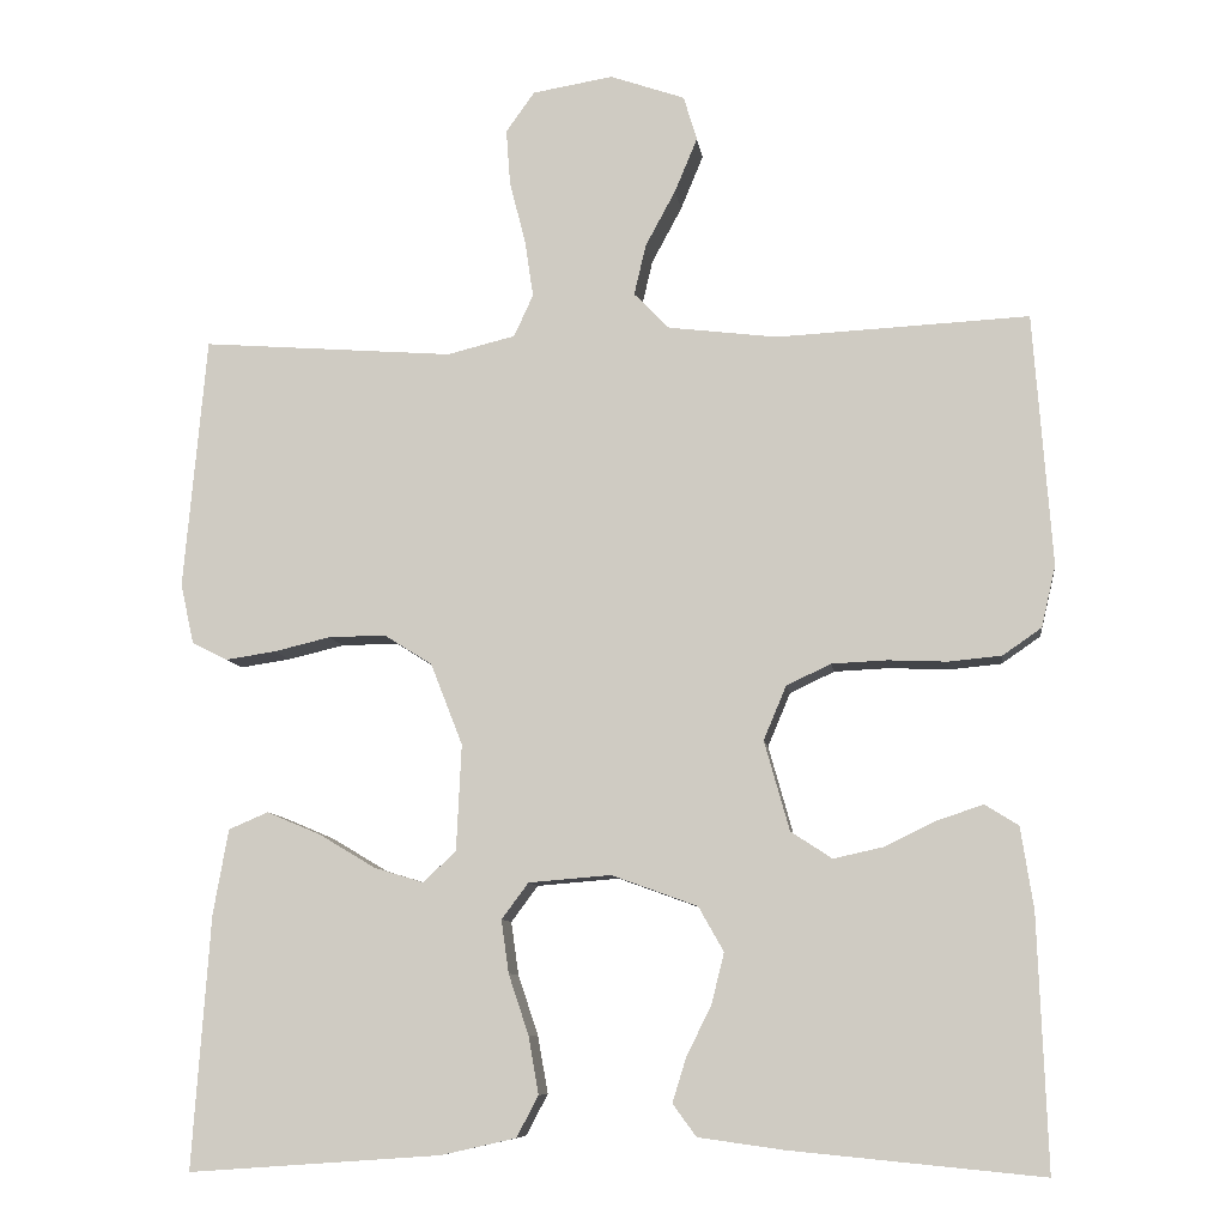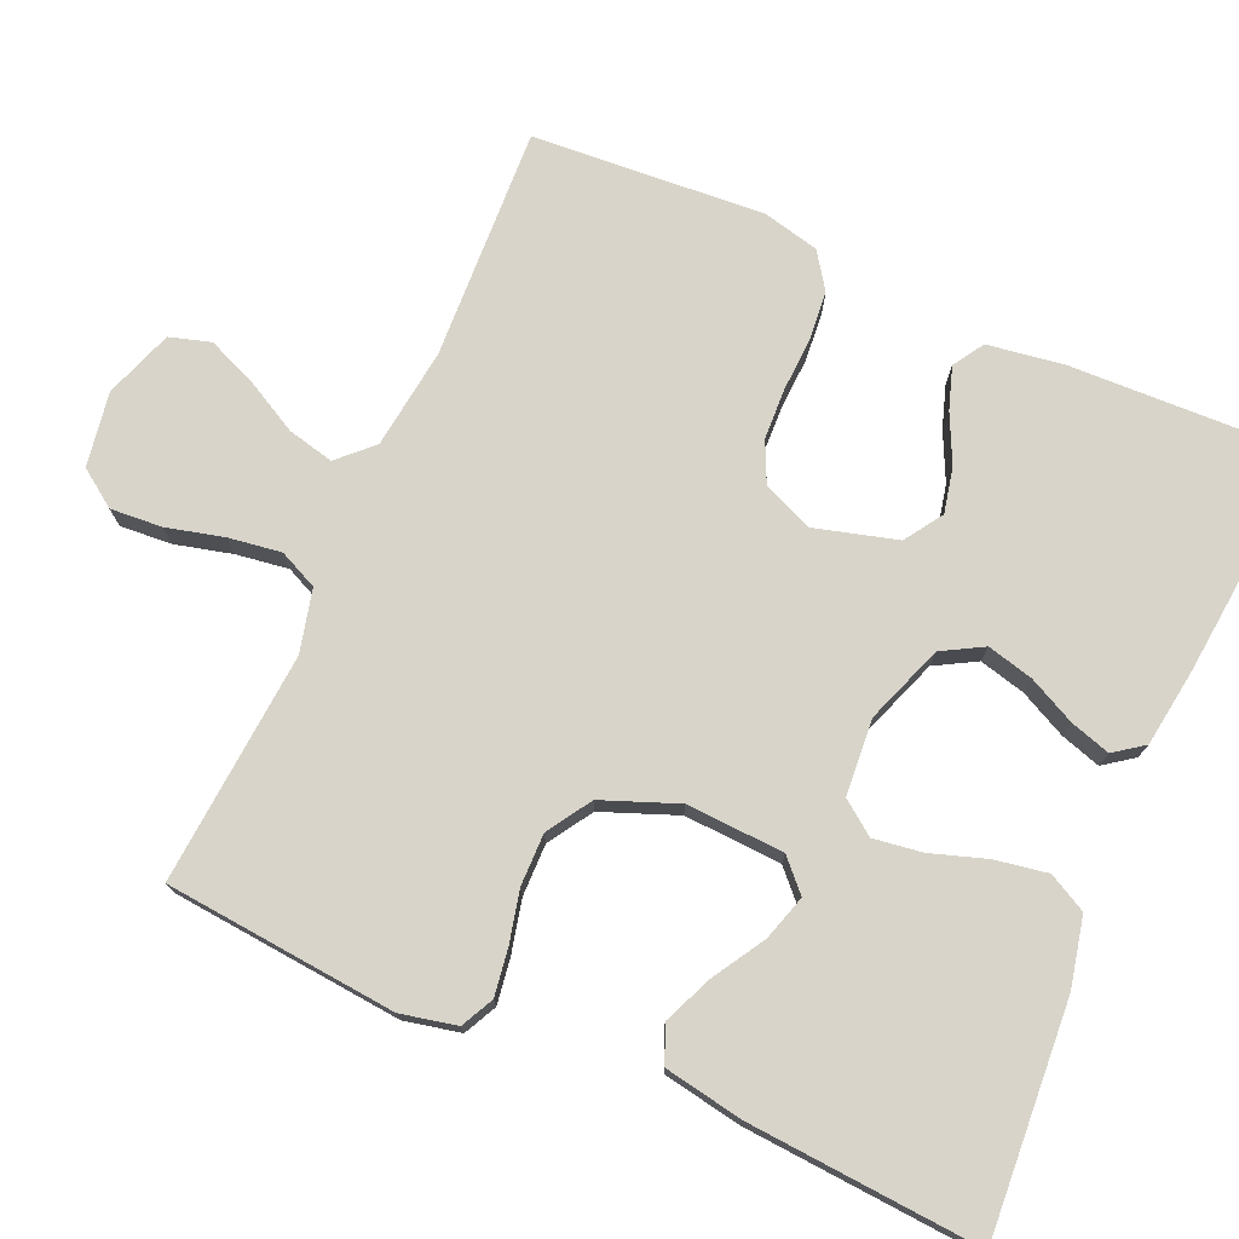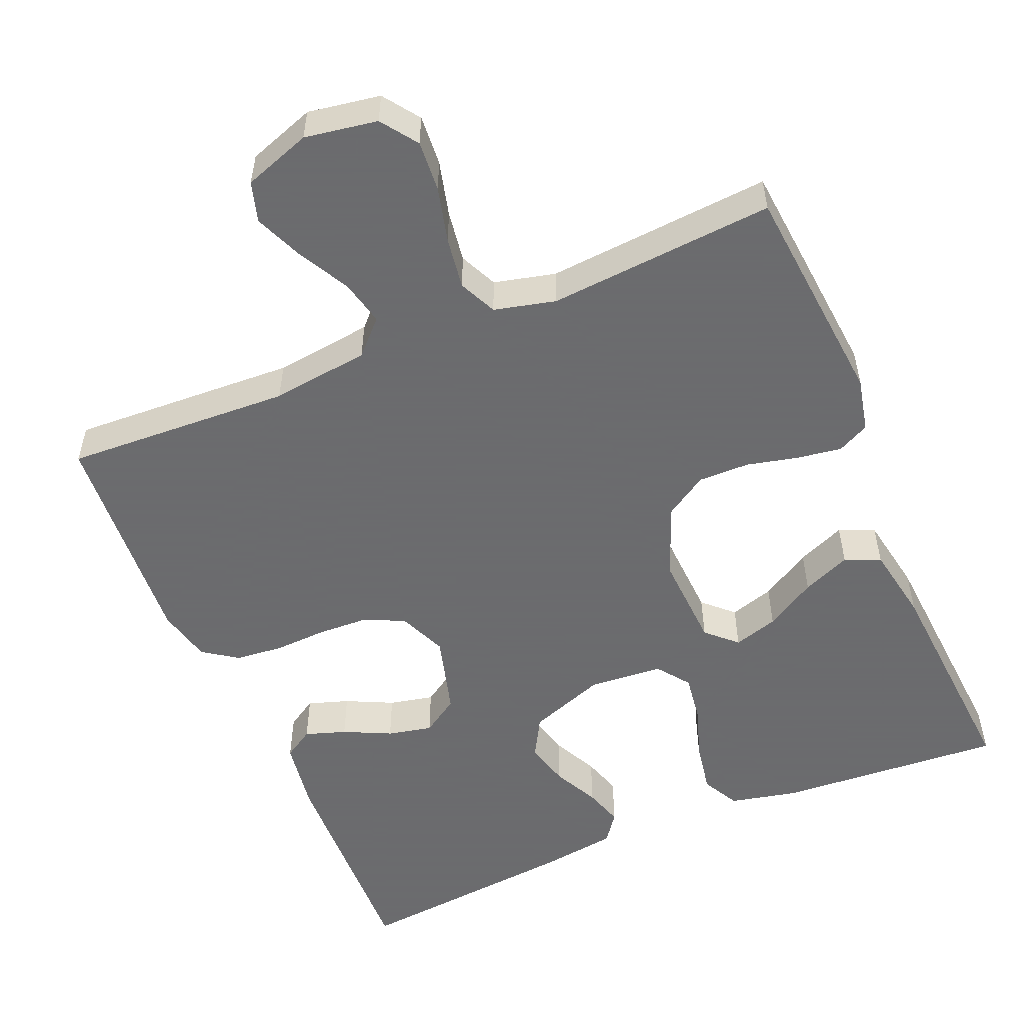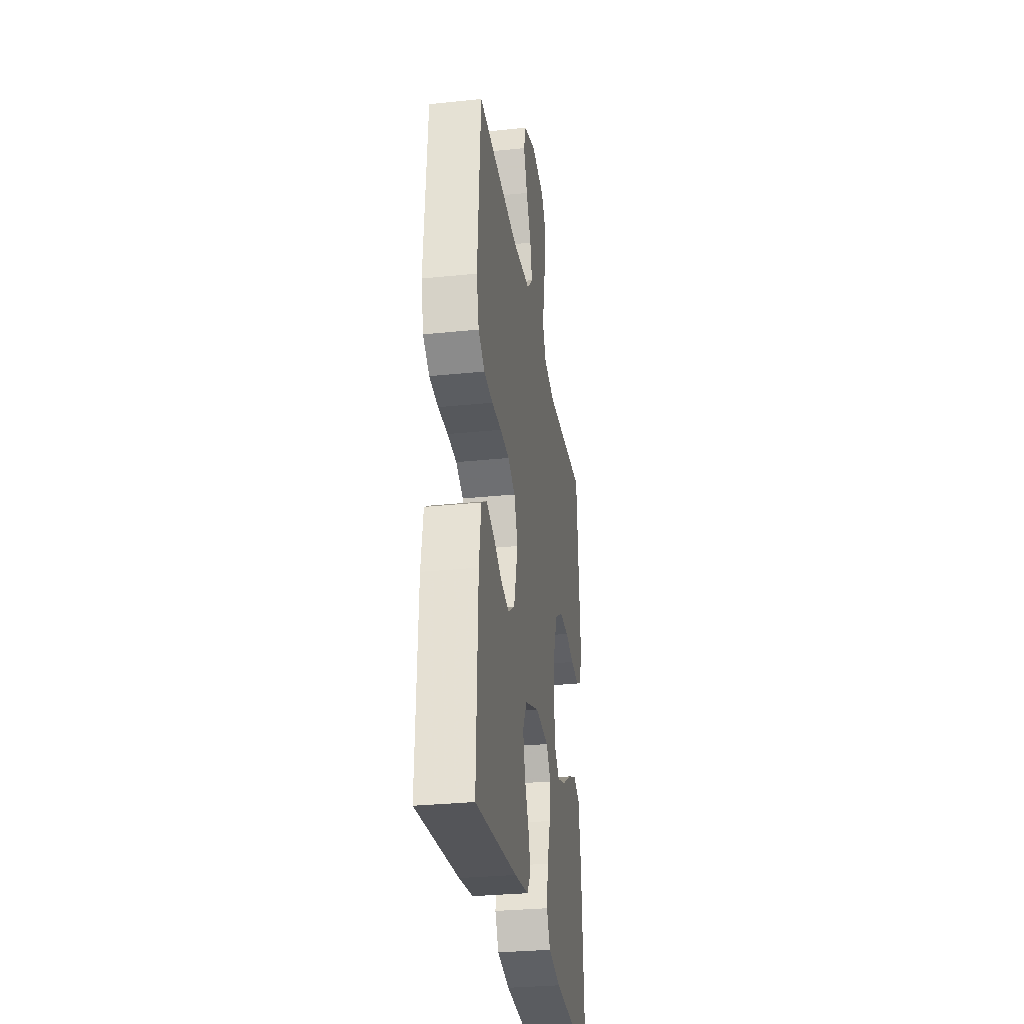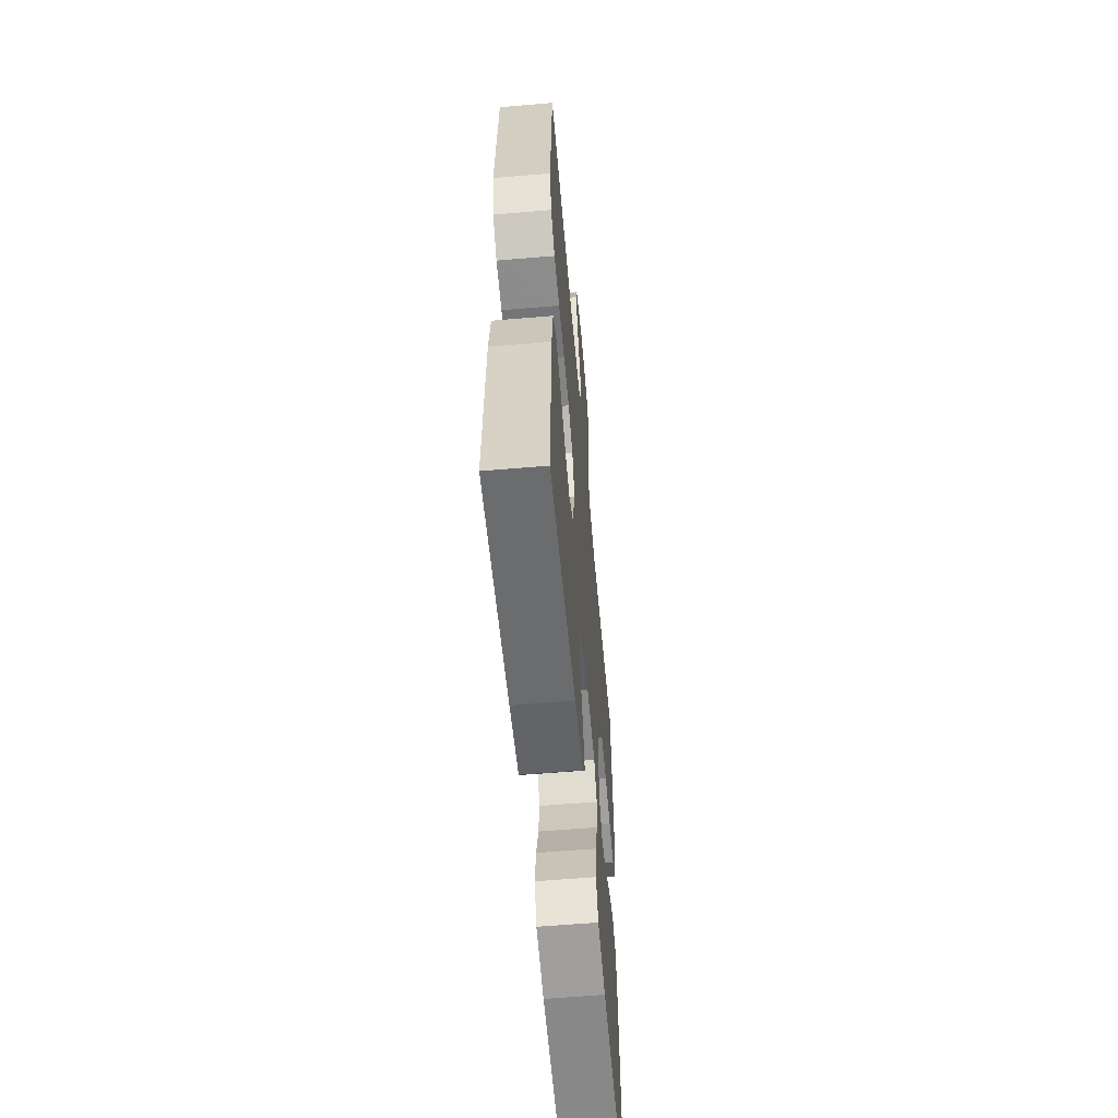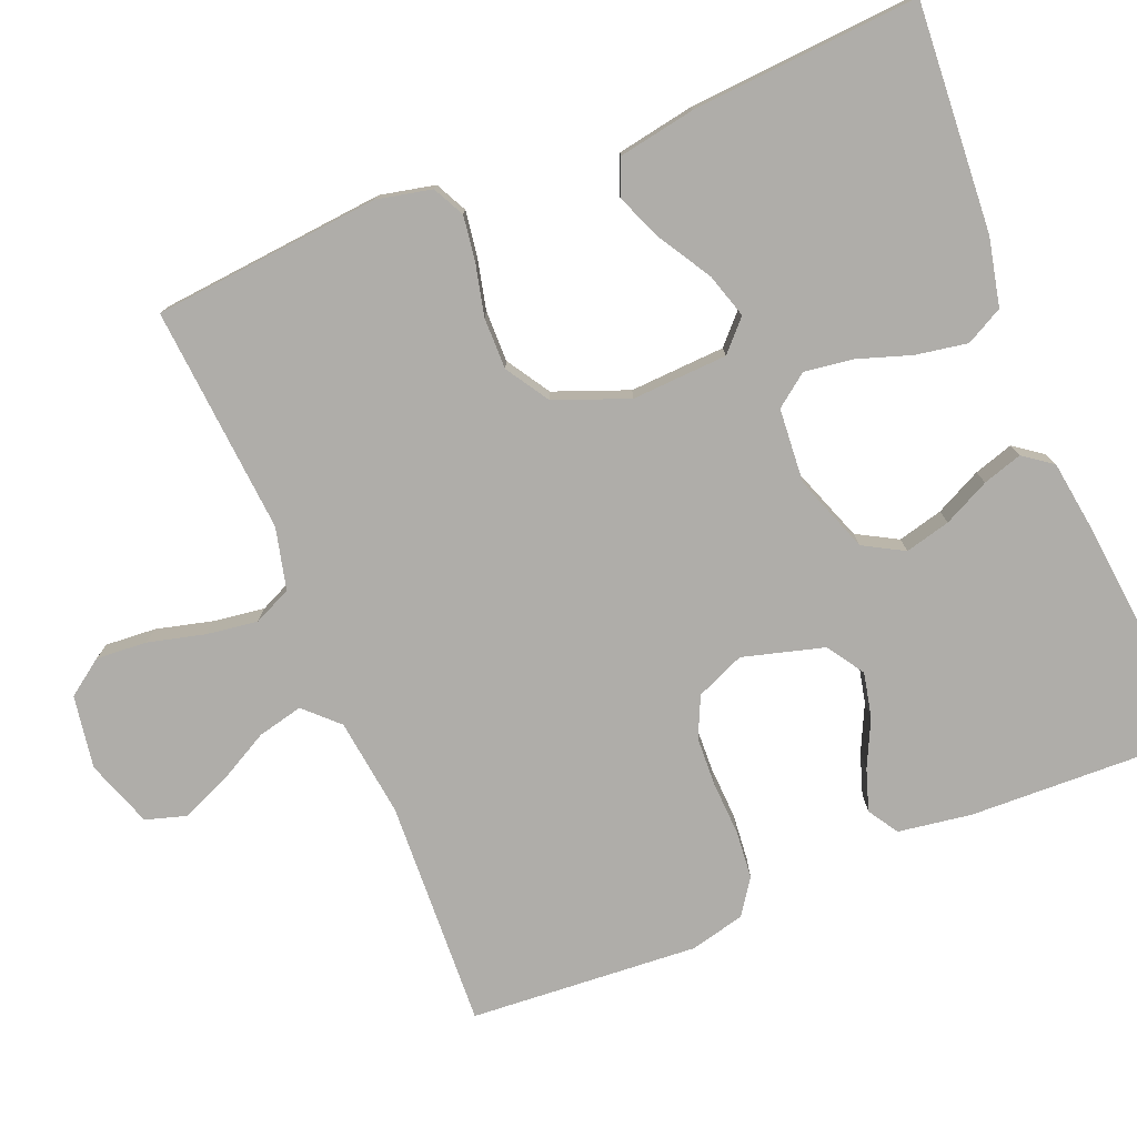
<metadata>
{"format":"obj","ext":"obj","renderer":"f3d","projection":"perspective","resolution":1024,"background":"white","views":[{"elev":-8.9,"azim":-172.5,"up":"+Z"},{"elev":75.1,"azim":113.9,"up":"+Y"},{"elev":-53.5,"azim":23.0,"up":"+Y"},{"elev":-30.1,"azim":-81.4,"up":"+Z"},{"elev":-59.0,"azim":-85.0,"up":"+Z"},{"elev":-77.3,"azim":112.4,"up":"+Y"}]}
</metadata>
<code>
v -0.5 0.07 -0.5
v -0.489 0.07 -0.2
v -0.474 0.07 -0.103
v -0.434 0.07 -0.078
v -0.38 0.07 -0.096
v -0.318 0.07 -0.126
v -0.259 0.07 -0.139
v -0.21 0.07 -0.107
v -0.18 0.07 0
v -0.207 0.07 0.064
v -0.26 0.07 0.089
v -0.326 0.07 0.092
v -0.396 0.07 0.089
v -0.459 0.07 0.095
v -0.505 0.07 0.127
v -0.522 0.07 0.2
v -0.5 0.07 0.5
v -0.2 0.07 0.485
v -0.07 0.07 0.501
v -0.028 0.07 0.544
v -0.042 0.07 0.604
v -0.078 0.07 0.671
v -0.105 0.07 0.736
v -0.089 0.07 0.789
v 0 0.07 0.82
v 0.096 0.07 0.804
v 0.13 0.07 0.756
v 0.125 0.07 0.689
v 0.106 0.07 0.615
v 0.096 0.07 0.547
v 0.119 0.07 0.497
v 0.2 0.07 0.477
v 0.5 0.07 0.5
v 0.527 0.07 0.2
v 0.511 0.07 0.128
v 0.469 0.07 0.107
v 0.409 0.07 0.116
v 0.342 0.07 0.132
v 0.274 0.07 0.133
v 0.217 0.07 0.097
v 0.179 0.07 0
v 0.185 0.07 -0.126
v 0.224 0.07 -0.163
v 0.283 0.07 -0.145
v 0.35 0.07 -0.105
v 0.414 0.07 -0.078
v 0.461 0.07 -0.098
v 0.479 0.07 -0.2
v 0.5 0.07 -0.5
v 0.2 0.07 -0.479
v 0.111 0.07 -0.459
v 0.085 0.07 -0.41
v 0.097 0.07 -0.342
v 0.121 0.07 -0.27
v 0.13 0.07 -0.207
v 0.098 0.07 -0.164
v 0 0.07 -0.156
v -0.102 0.07 -0.193
v -0.132 0.07 -0.246
v -0.117 0.07 -0.306
v -0.087 0.07 -0.367
v -0.071 0.07 -0.419
v -0.099 0.07 -0.457
v -0.2 0.07 -0.471
v -0.5 0 -0.5
v -0.489 0 -0.2
v -0.474 0 -0.103
v -0.434 0 -0.078
v -0.38 0 -0.096
v -0.318 0 -0.126
v -0.259 0 -0.139
v -0.21 0 -0.107
v -0.18 0 0
v -0.207 0 0.064
v -0.26 0 0.089
v -0.326 0 0.092
v -0.396 0 0.089
v -0.459 0 0.095
v -0.505 0 0.127
v -0.522 0 0.2
v -0.5 0 0.5
v -0.2 0 0.485
v -0.07 0 0.501
v -0.028 0 0.544
v -0.042 0 0.604
v -0.078 0 0.671
v -0.105 0 0.736
v -0.089 0 0.789
v 0 0 0.82
v 0.096 0 0.804
v 0.13 0 0.756
v 0.125 0 0.689
v 0.106 0 0.615
v 0.096 0 0.547
v 0.119 0 0.497
v 0.2 0 0.477
v 0.5 0 0.5
v 0.527 0 0.2
v 0.511 0 0.128
v 0.469 0 0.107
v 0.409 0 0.116
v 0.342 0 0.132
v 0.274 0 0.133
v 0.217 0 0.097
v 0.179 0 0
v 0.185 0 -0.126
v 0.224 0 -0.163
v 0.283 0 -0.145
v 0.35 0 -0.105
v 0.414 0 -0.078
v 0.461 0 -0.098
v 0.479 0 -0.2
v 0.5 0 -0.5
v 0.2 0 -0.479
v 0.111 0 -0.459
v 0.085 0 -0.41
v 0.097 0 -0.342
v 0.121 0 -0.27
v 0.13 0 -0.207
v 0.098 0 -0.164
v 0 0 -0.156
v -0.102 0 -0.193
v -0.132 0 -0.246
v -0.117 0 -0.306
v -0.087 0 -0.367
v -0.071 0 -0.419
v -0.099 0 -0.457
v -0.2 0 -0.471
f 4 5 6
f 3 4 6
f 2 3 6
f 1 2 6
f 64 1 6
f 63 64 6
f 62 63 6
f 61 62 6
f 60 61 6
f 59 60 6 7
f 58 59 7 8
f 57 58 8 9
f 56 57 9 10
f 52 53 54
f 51 52 54
f 50 51 54
f 49 50 54
f 48 49 54
f 47 48 54
f 46 47 54
f 45 46 54
f 44 45 54
f 43 44 54 55
f 42 43 55 56
f 36 37 38
f 35 36 38
f 34 35 38
f 33 34 38
f 32 33 38
f 31 32 38 39
f 30 31 39 40
f 27 28 29
f 26 27 29
f 25 26 29
f 24 25 29
f 23 24 29
f 22 23 29
f 21 22 29
f 20 21 29 30
f 30 40 41
f 20 30 41
f 19 20 41
f 16 17 18
f 15 16 18
f 14 15 18
f 13 14 18
f 12 13 18
f 11 12 18 19
f 42 56 10
f 41 42 10
f 19 41 10
f 10 11 19
f 70 69 68
f 70 68 67
f 70 67 66
f 70 66 65
f 70 65 128
f 70 128 127
f 70 127 126
f 70 126 125
f 70 125 124
f 71 70 124 123
f 72 71 123 122
f 73 72 122 121
f 74 73 121 120
f 118 117 116
f 118 116 115
f 118 115 114
f 118 114 113
f 118 113 112
f 118 112 111
f 118 111 110
f 118 110 109
f 118 109 108
f 119 118 108 107
f 120 119 107 106
f 102 101 100
f 102 100 99
f 102 99 98
f 102 98 97
f 102 97 96
f 103 102 96 95
f 104 103 95 94
f 93 92 91
f 93 91 90
f 93 90 89
f 93 89 88
f 93 88 87
f 93 87 86
f 93 86 85
f 94 93 85 84
f 105 104 94
f 105 94 84
f 105 84 83
f 82 81 80
f 82 80 79
f 82 79 78
f 82 78 77
f 82 77 76
f 83 82 76 75
f 74 120 106
f 74 106 105
f 74 105 83
f 83 75 74
f 1 65 66 2
f 2 66 67 3
f 3 67 68 4
f 4 68 69 5
f 5 69 70 6
f 6 70 71 7
f 7 71 72 8
f 8 72 73 9
f 9 73 74 10
f 10 74 75 11
f 11 75 76 12
f 12 76 77 13
f 13 77 78 14
f 14 78 79 15
f 15 79 80 16
f 16 80 81 17
f 17 81 82 18
f 18 82 83 19
f 19 83 84 20
f 20 84 85 21
f 21 85 86 22
f 22 86 87 23
f 23 87 88 24
f 24 88 89 25
f 25 89 90 26
f 26 90 91 27
f 27 91 92 28
f 28 92 93 29
f 29 93 94 30
f 30 94 95 31
f 31 95 96 32
f 32 96 97 33
f 33 97 98 34
f 34 98 99 35
f 35 99 100 36
f 36 100 101 37
f 37 101 102 38
f 38 102 103 39
f 39 103 104 40
f 40 104 105 41
f 41 105 106 42
f 42 106 107 43
f 43 107 108 44
f 44 108 109 45
f 45 109 110 46
f 46 110 111 47
f 47 111 112 48
f 48 112 113 49
f 49 113 114 50
f 50 114 115 51
f 51 115 116 52
f 52 116 117 53
f 53 117 118 54
f 54 118 119 55
f 55 119 120 56
f 56 120 121 57
f 57 121 122 58
f 58 122 123 59
f 59 123 124 60
f 60 124 125 61
f 61 125 126 62
f 62 126 127 63
f 63 127 128 64
f 64 128 65 1

</code>
